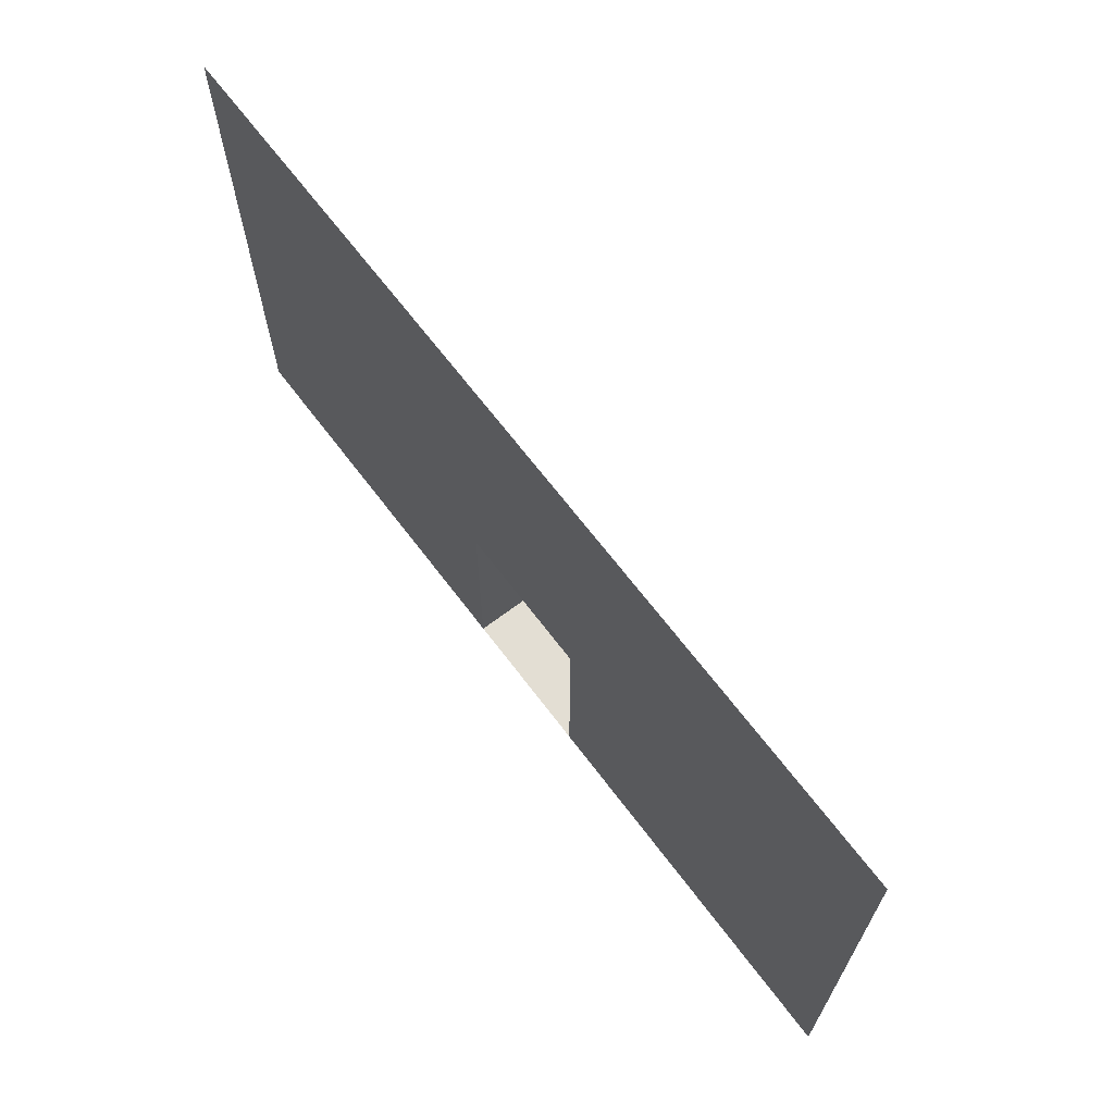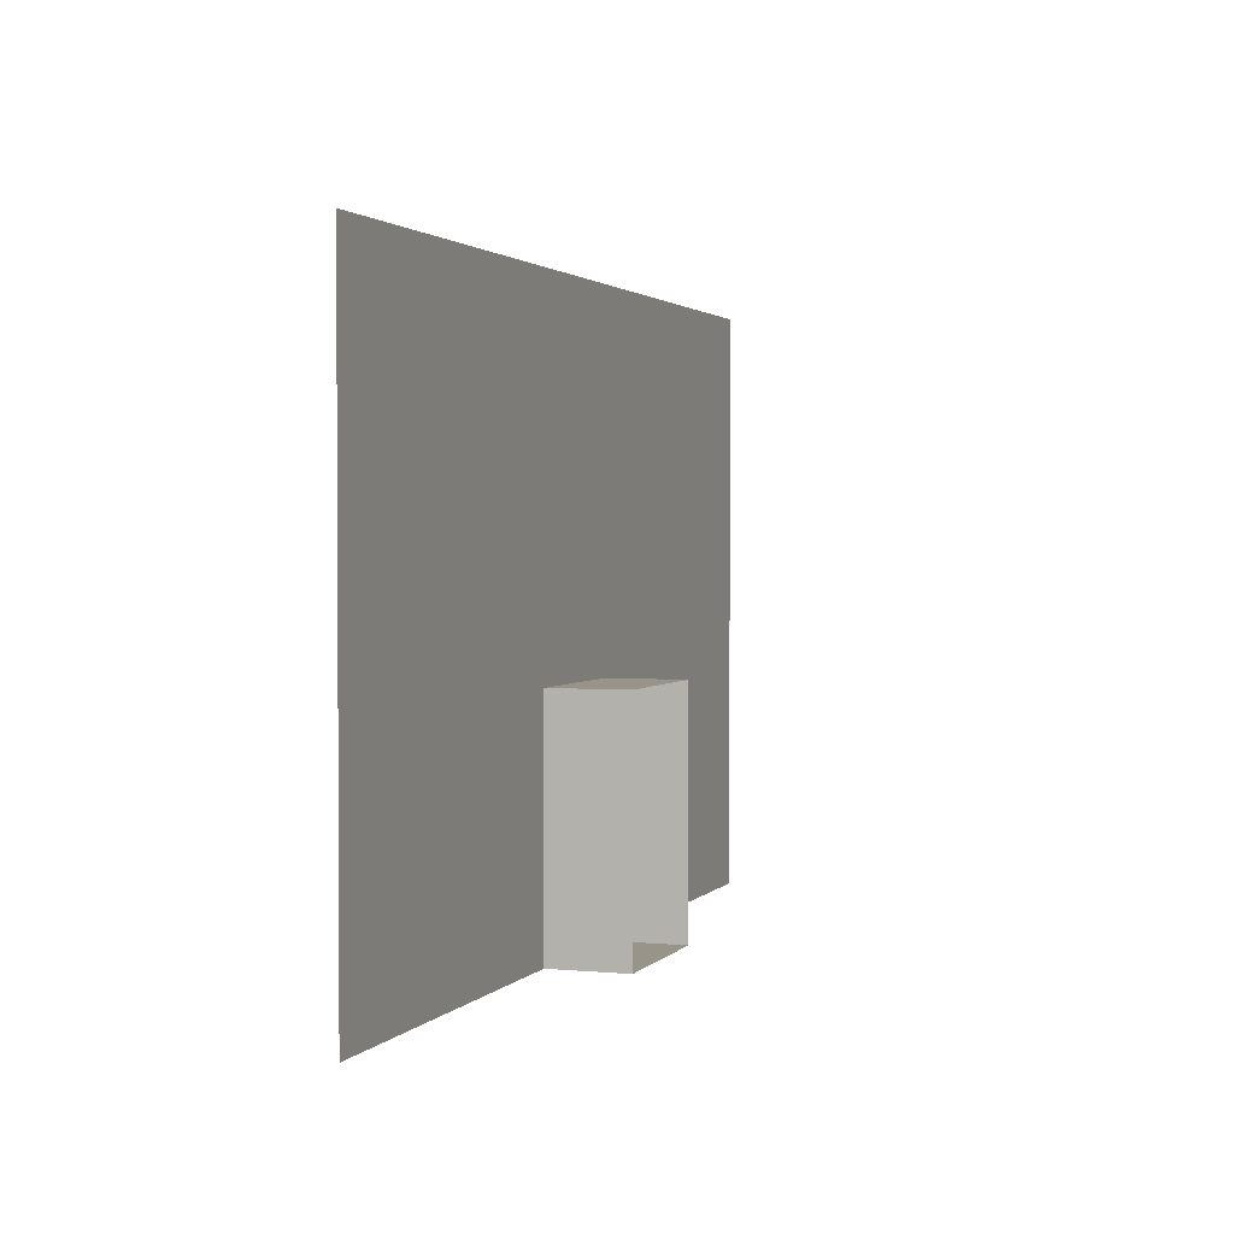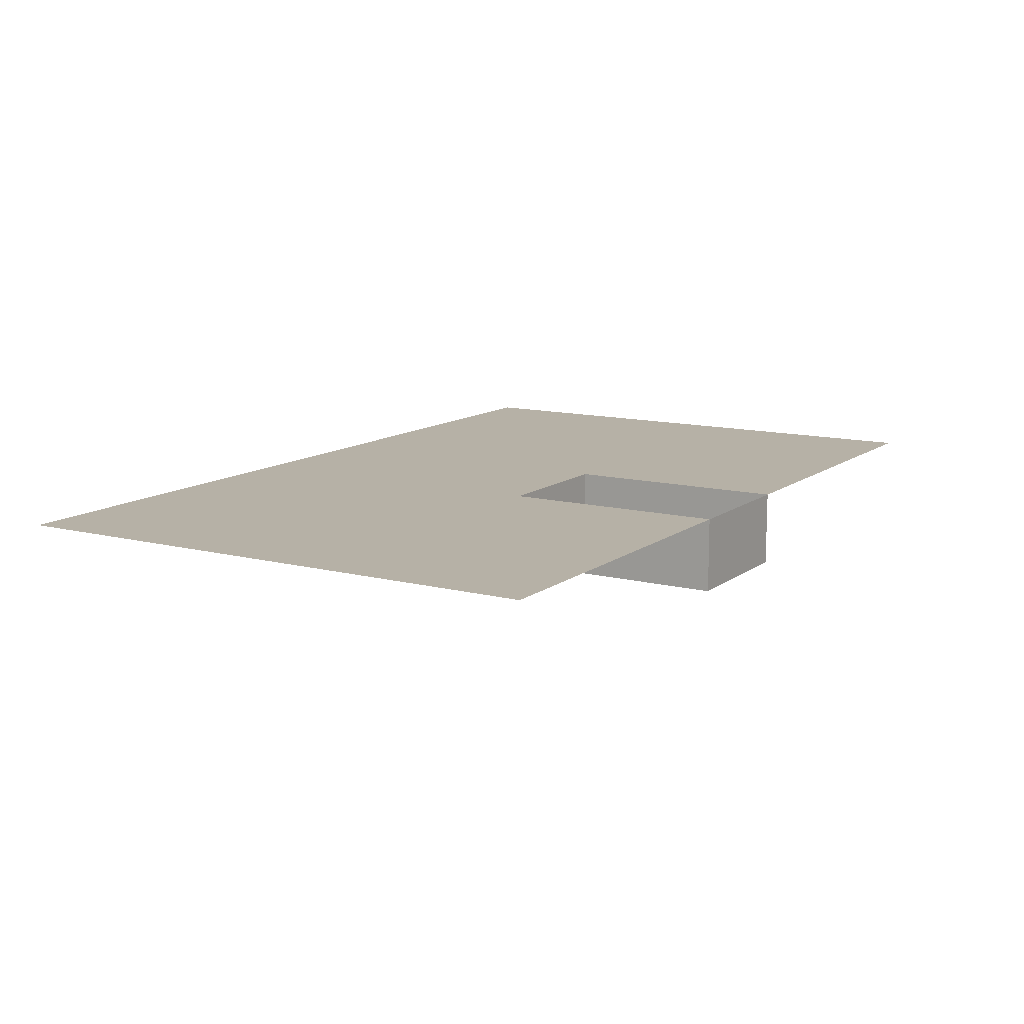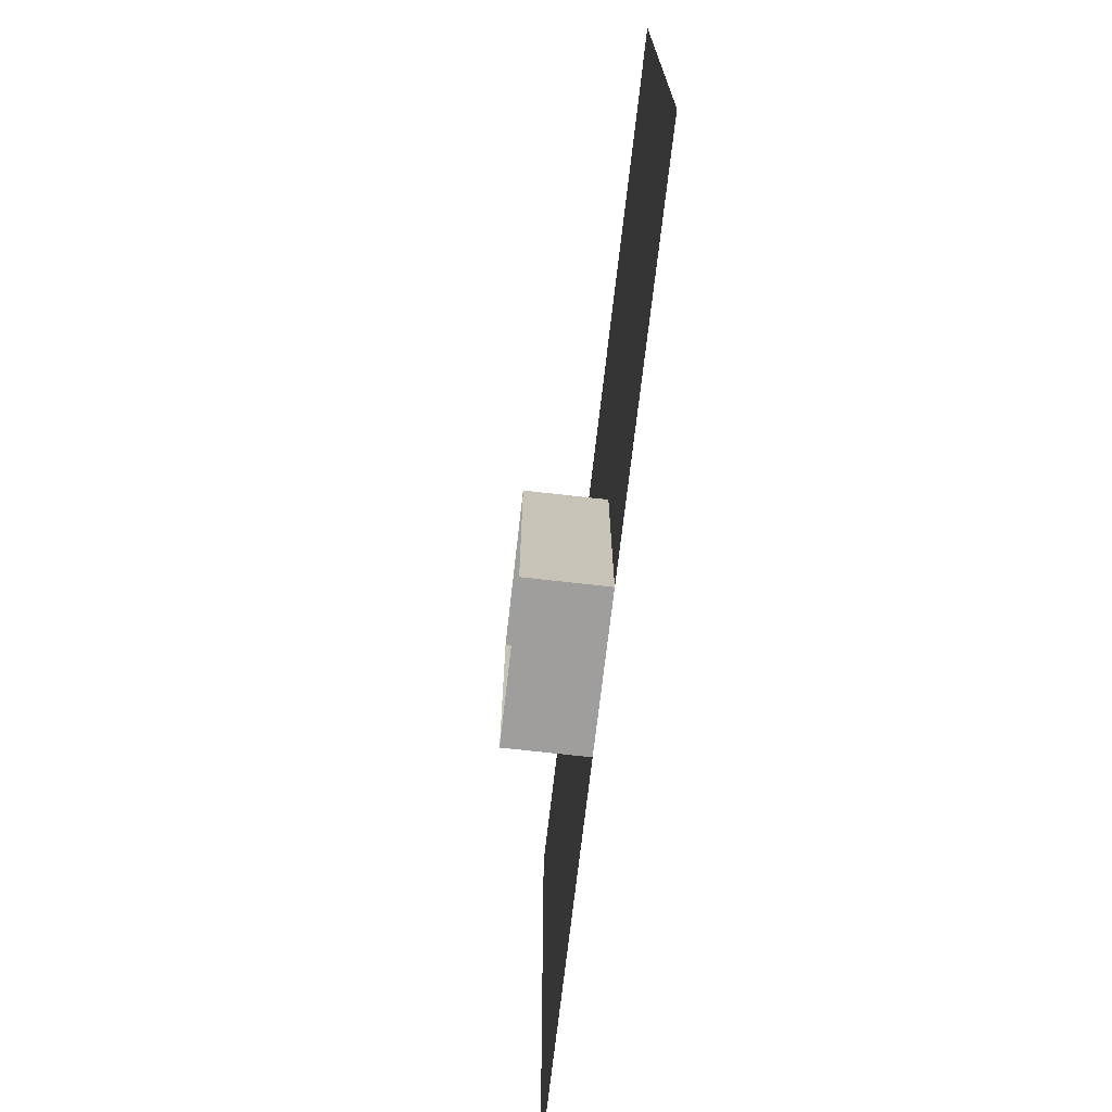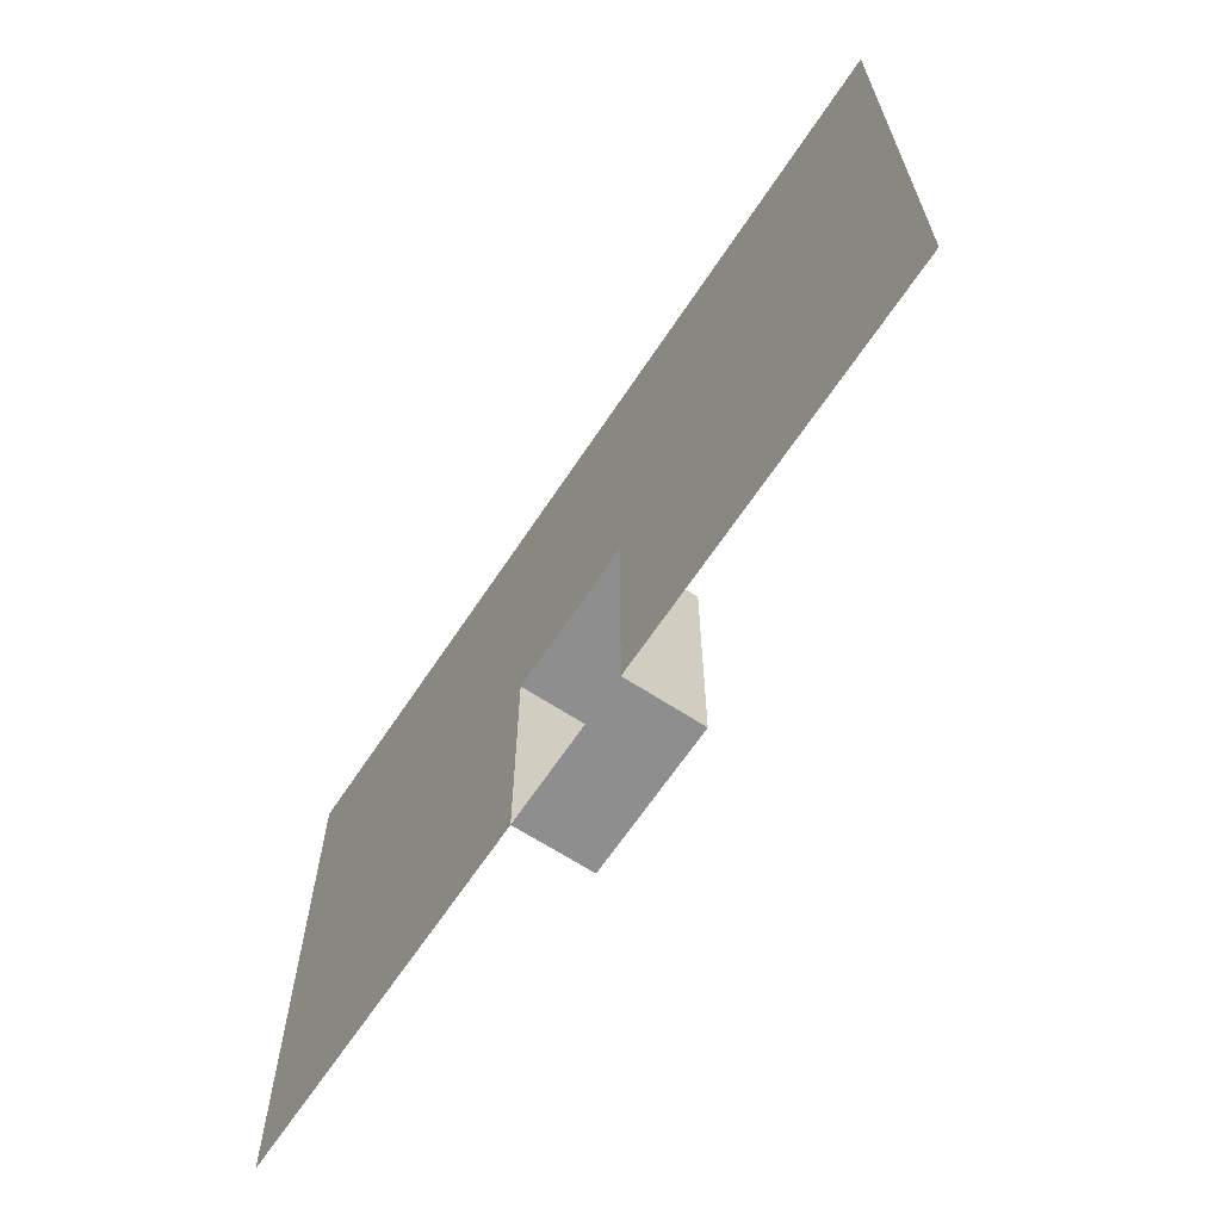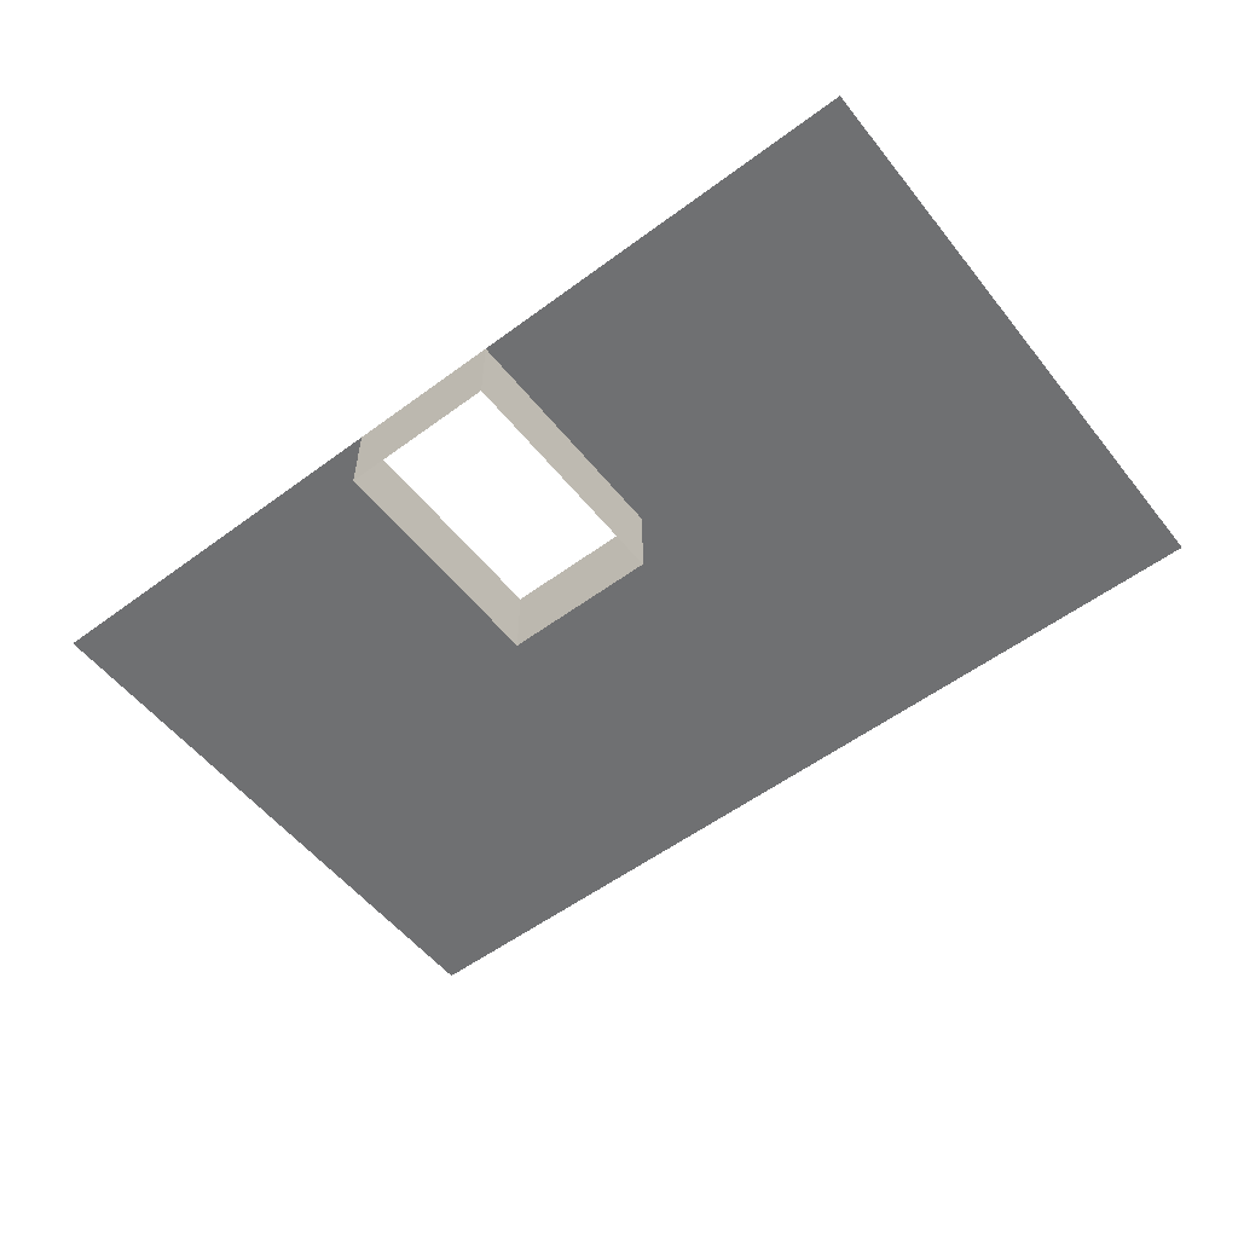
<metadata>
{"format":"obj","ext":"obj","renderer":"f3d","projection":"perspective","resolution":1024,"background":"white","views":[{"elev":67.2,"azim":52.9,"up":"+Y"},{"elev":1.9,"azim":109.2,"up":"+Y"},{"elev":12.1,"azim":-58.7,"up":"+Z"},{"elev":-70.9,"azim":-96.5,"up":"+Y"},{"elev":-65.0,"azim":56.5,"up":"+Y"},{"elev":-54.9,"azim":38.0,"up":"+Z"}]}
</metadata>
<code>
v  -2075 201 22
v  -2075 0 22
v  -1738 0 22
v  -1738 201 22
v  -1738 500 22
v  -2075 500 22
v  -2538 0 22
v  -2205 0 22
v  -2205 201 22
v  -2538 201 22
v  -2538 500 22
v  -2205 500 22
v  -2075 0 -45
v  -2205 0 -45
v  -2075 201 -45
v  -2205 201 -45
g brick_wall_x1_port_long
f 1 2 3
f 1 3 4
f 1 4 5
f 1 5 6
f 7 8 9
f 10 7 9
f 11 10 9
f 12 11 9
f 6 12 9
f 1 6 9
f 8 2 13
f 13 14 8
f 2 1 15
f 15 13 2
f 1 9 16
f 16 15 1
f 9 8 14
f 14 16 9

</code>
